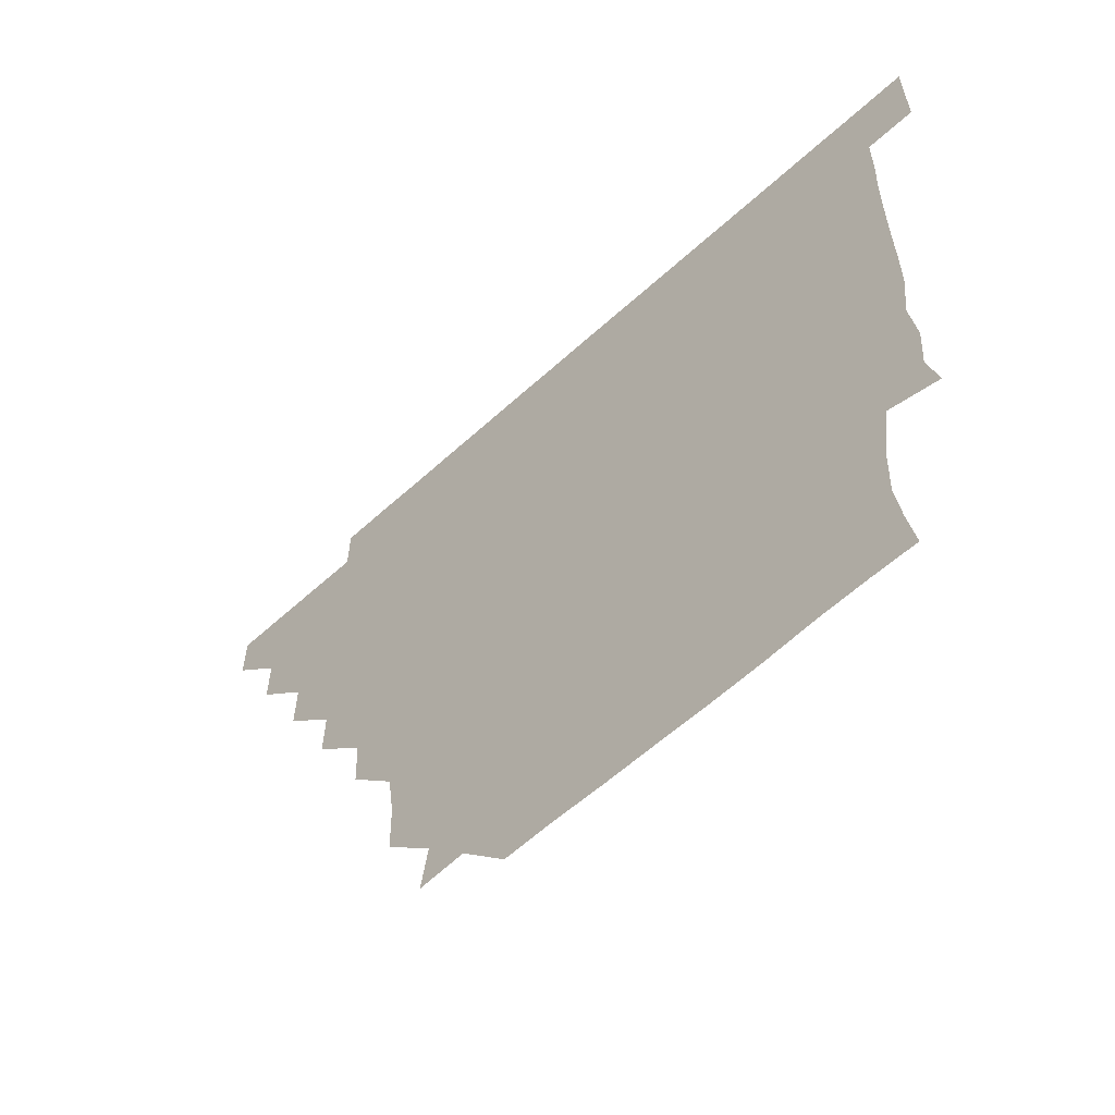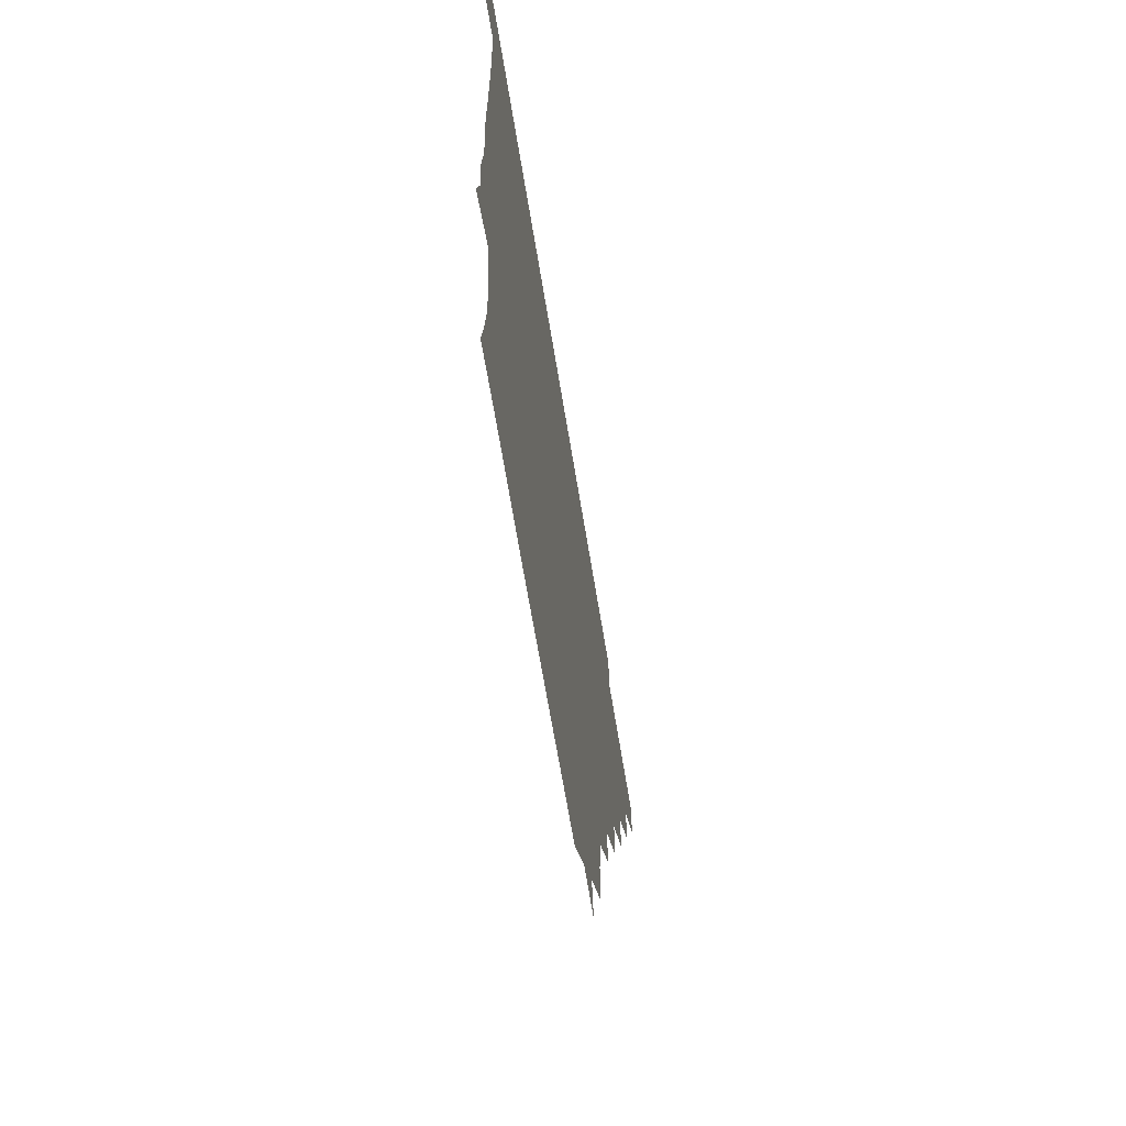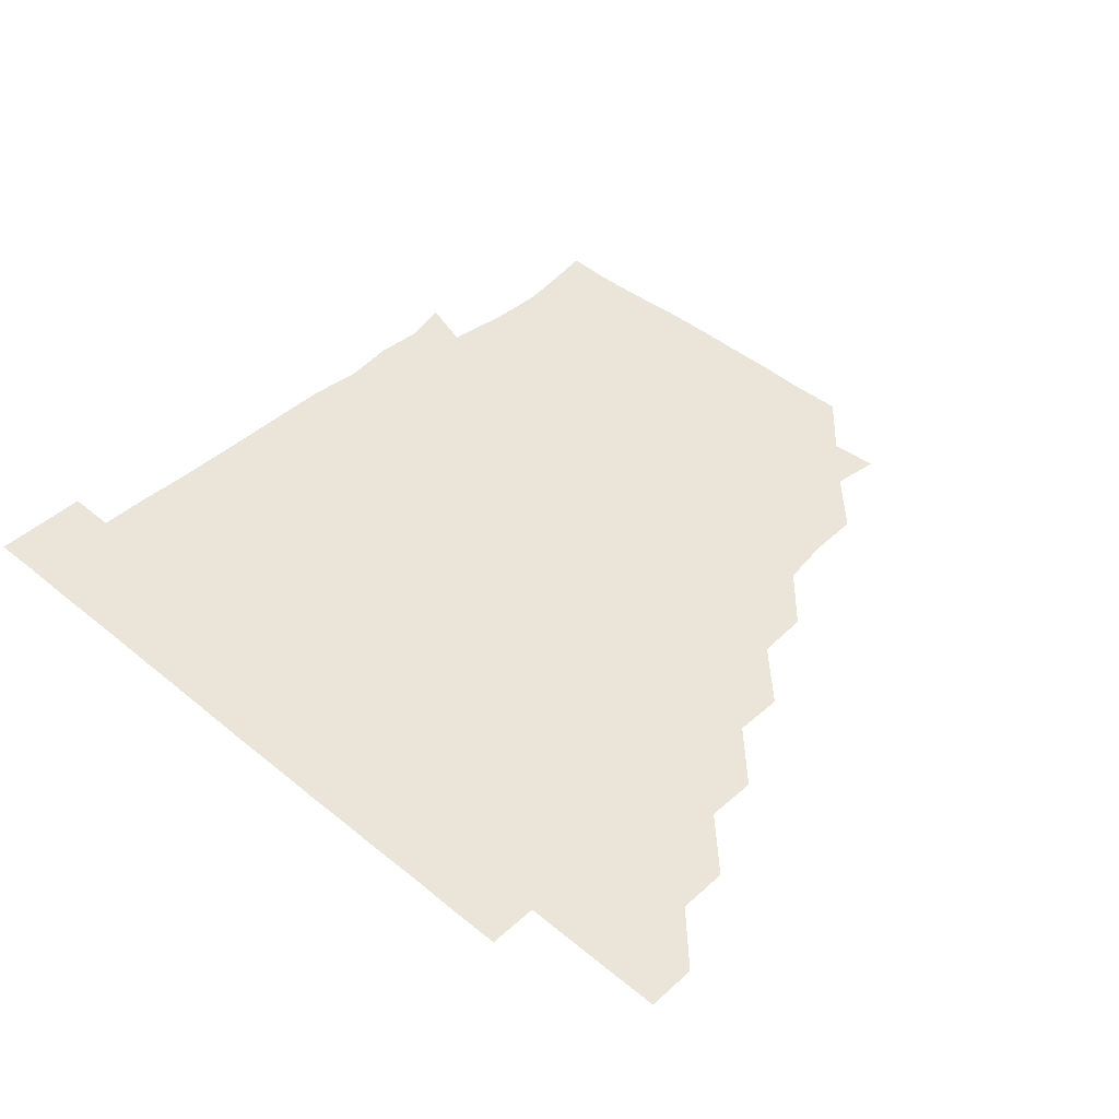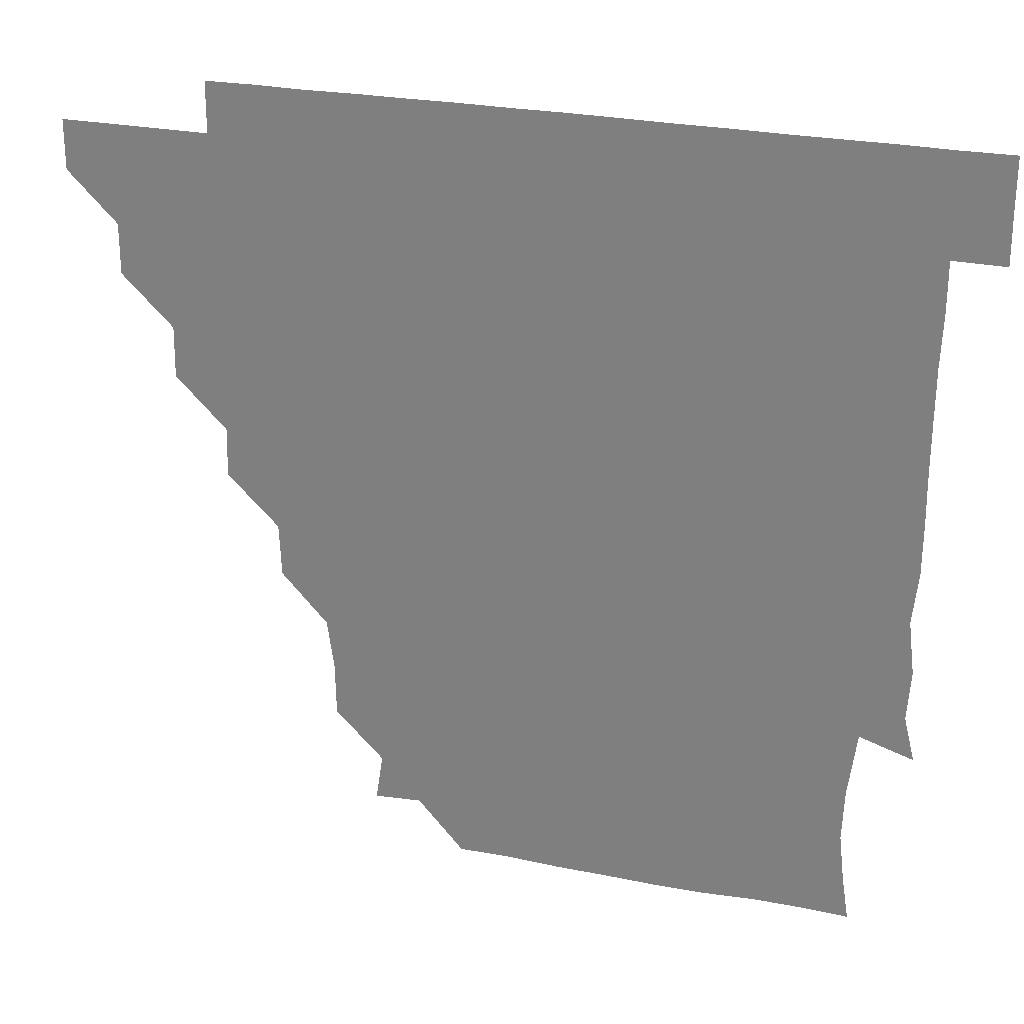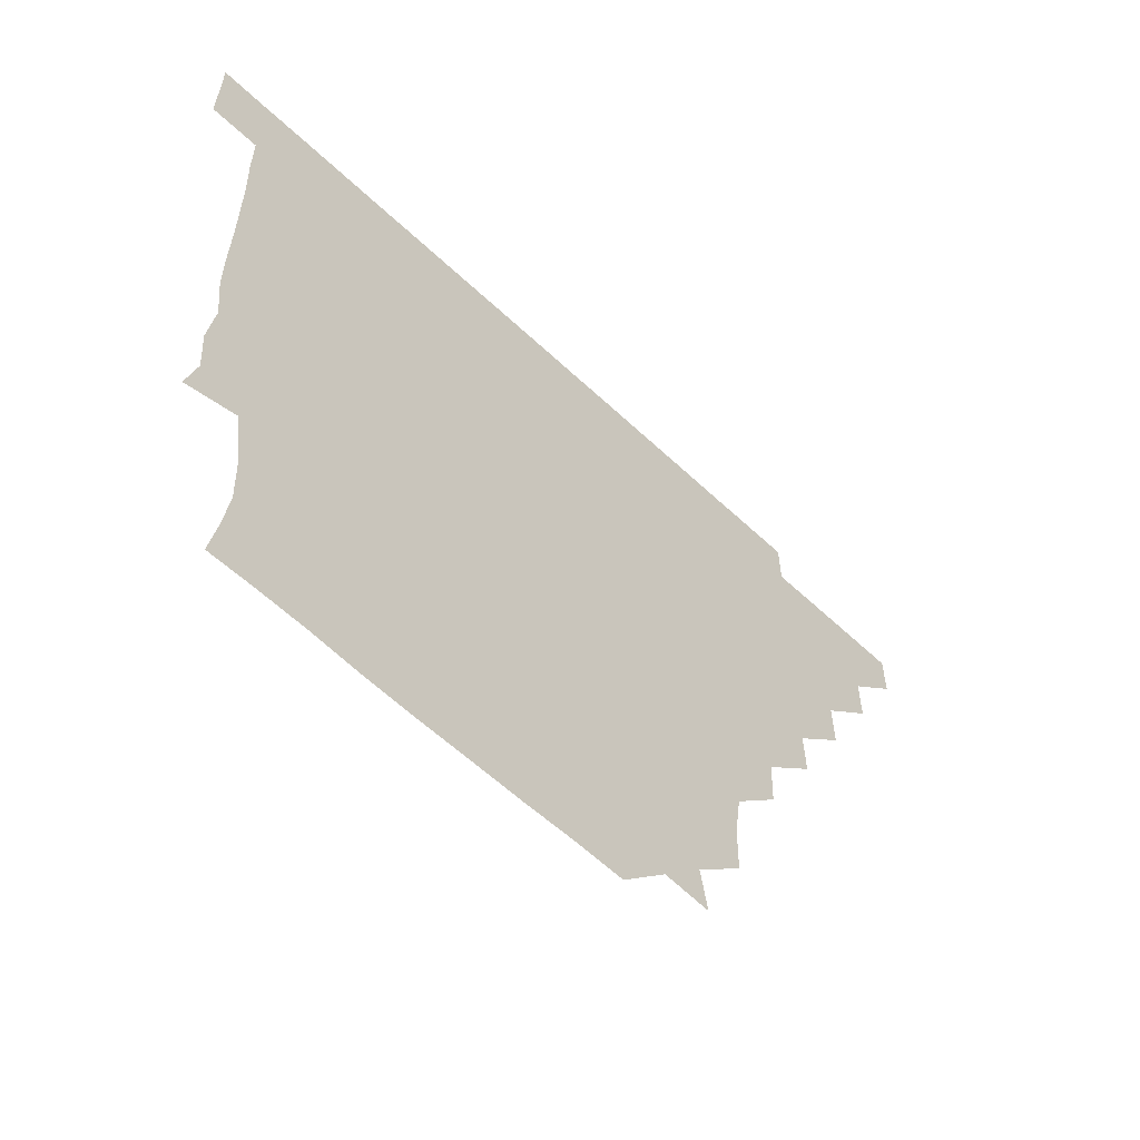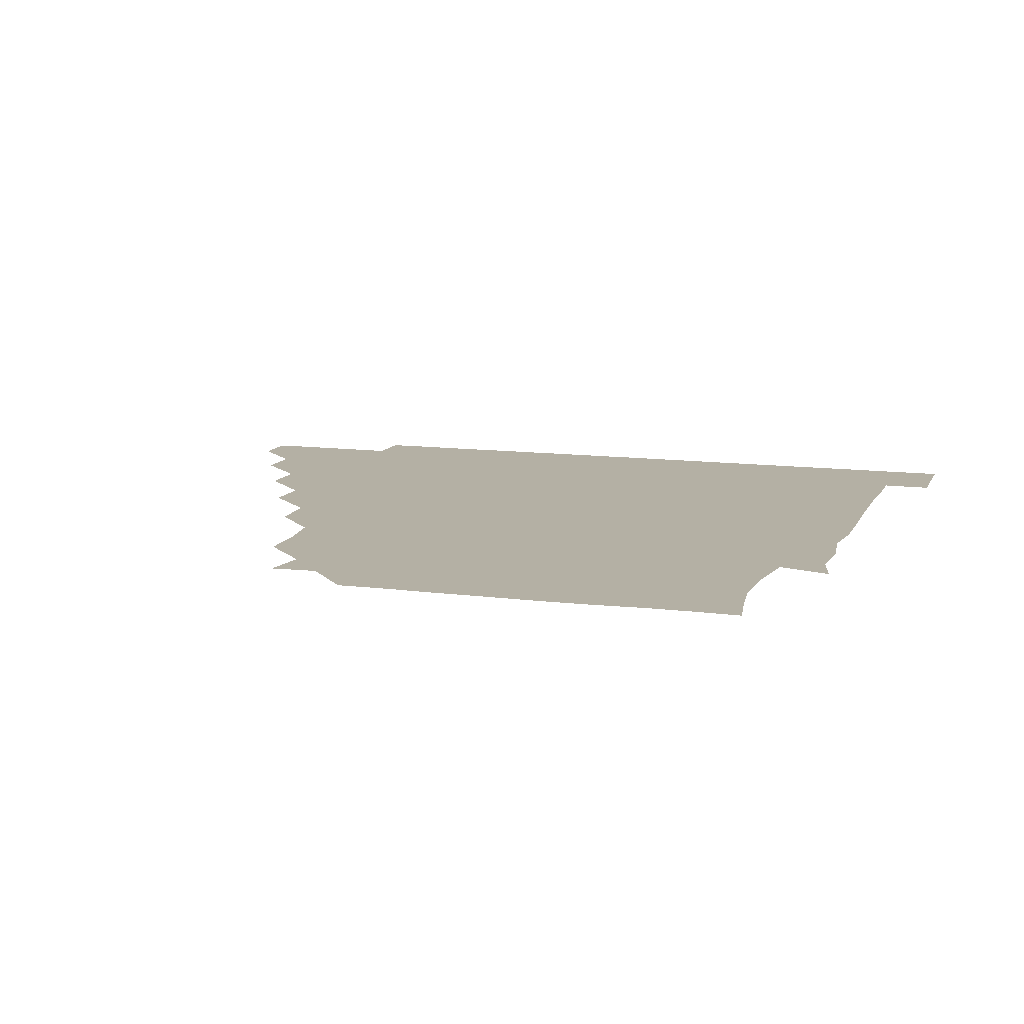
<metadata>
{"format":"obj","ext":"obj","renderer":"f3d","projection":"perspective","resolution":1024,"background":"white","views":[{"elev":-60.5,"azim":42.9,"up":"+Y"},{"elev":-66.0,"azim":99.3,"up":"+Y"},{"elev":44.7,"azim":-136.4,"up":"+Z"},{"elev":26.1,"azim":17.5,"up":"+Y"},{"elev":-60.4,"azim":136.2,"up":"+Y"},{"elev":11.5,"azim":17.5,"up":"+Z"}]}
</metadata>
<code>
v 451 346 0
v 451 361 0
v 466.1 315.7 0
v 466.1 330.9 0
v 466.1 346 0
v 466 361 0
v 481.4 285.1 0
v 481.6 300.6 0
v 481.1 316.1 0
v 481.1 331.1 0
v 481 346 0
v 481 361 0
v 496.5 254.9 0
v 496.8 269.8 0
v 496.1 285.7 0
v 496.1 301.5 0
v 496.1 316.2 0
v 496 331 0
v 496.1 346 0
v 496.1 360.9 0
v 496.2 376.1 0
v 512.7 224 0
v 512.1 239.8 0
v 510.9 255.2 0
v 511.4 271.7 0
v 511.1 286.1 0
v 511 301 0
v 511 316.1 0
v 511 331.1 0
v 511 345.9 0
v 511 360.7 0
v 510.9 376.3 0
v 529 178.2 0
v 528.7 194.1 0
v 526.7 209.1 0
v 526.2 226.5 0
v 526.3 241.4 0
v 526.3 256.6 0
v 526.2 271.5 0
v 526.2 286.3 0
v 526 301 0
v 526 316 0
v 526 330.9 0
v 526 345.9 0
v 526 361 0
v 526 376.1 0
v 541.4 149.5 0
v 543.5 163.7 0
v 542.4 180.6 0
v 541.2 196.5 0
v 541.4 211.4 0
v 541 225.7 0
v 540.9 241.6 0
v 541.3 256.2 0
v 541.1 271.3 0
v 541 286 0
v 541.2 301.2 0
v 541.1 316 0
v 540.9 331 0
v 541.1 345.9 0
v 541 360.9 0
v 541 376.3 0
v 555.6 150.4 0
v 556 165.7 0
v 556.2 182.6 0
v 556.6 196.2 0
v 555.9 211.4 0
v 556.4 226.1 0
v 555.8 241.2 0
v 556.2 256.8 0
v 555.9 270.8 0
v 556.1 286.1 0
v 556.1 301.1 0
v 556.1 316.1 0
v 556.4 331 0
v 556 346 0
v 556.1 360.7 0
v 556 376.3 0
v 569.4 135.2 0
v 570.6 152.2 0
v 571.6 166.4 0
v 570.7 181.9 0
v 571.1 197 0
v 571.1 211.5 0
v 571.2 227.1 0
v 571.4 241.1 0
v 571 256.6 0
v 571 271 0
v 571.2 286.3 0
v 571 301.1 0
v 570.9 315.8 0
v 571.1 331 0
v 571 346 0
v 571.1 360.6 0
v 570.9 376.4 0
v 584.6 135.4 0
v 586.2 151.5 0
v 585.9 166.7 0
v 586.6 181.3 0
v 586 196 0
v 586.1 211.1 0
v 586 225.8 0
v 585.9 241.6 0
v 585.9 256.3 0
v 586.1 271 0
v 586.1 286.4 0
v 585.9 300.9 0
v 586 316 0
v 586.2 331 0
v 586 346 0
v 586 360.9 0
v 585.9 376.3 0
v 600.4 134.9 0
v 601.6 151.5 0
v 600.8 166.1 0
v 601.3 181.5 0
v 600.9 196.6 0
v 601 211.2 0
v 601.2 226.8 0
v 601 241.2 0
v 601 255.8 0
v 601 271.3 0
v 601 286.2 0
v 601.1 301.1 0
v 601 316 0
v 601 330.9 0
v 601 346 0
v 601 360.9 0
v 600.8 376.4 0
v 616.1 134.9 0
v 616.5 151.8 0
v 616.3 166.3 0
v 616.3 181.7 0
v 615.9 196.2 0
v 615.9 211.4 0
v 615.9 226.6 0
v 615.9 241.2 0
v 616.1 256.5 0
v 616 271.4 0
v 616 286 0
v 616.1 301.3 0
v 616.1 316.1 0
v 616 331.1 0
v 615.9 346.1 0
v 616.2 360.8 0
v 615.7 376.3 0
v 631.6 134.7 0
v 630.7 151.5 0
v 631.4 166.6 0
v 630.8 182 0
v 631.1 196.7 0
v 630.9 211.5 0
v 630.7 226.6 0
v 631.1 241.1 0
v 631.2 256.2 0
v 630.9 271 0
v 631.1 286 0
v 631 301 0
v 631.1 316.2 0
v 631.1 331 0
v 631 346 0
v 631.3 360.6 0
v 630.6 376.1 0
v 647.2 134.9 0
v 645.3 151.5 0
v 646.3 167.1 0
v 645.7 182.1 0
v 646 196.9 0
v 646 211.5 0
v 645.9 226.1 0
v 645.9 241.2 0
v 646.1 256.6 0
v 646.1 270.9 0
v 646 286.5 0
v 646.1 301.1 0
v 646 316.1 0
v 646 331 0
v 646.2 346 0
v 646.1 360.8 0
v 645.6 376.1 0
v 663.3 135.9 0
v 660.7 151.3 0
v 660.6 167.2 0
v 660.5 182.2 0
v 660.8 197.1 0
v 660.9 211.5 0
v 661 226.3 0
v 661 241.1 0
v 660.7 256.6 0
v 661.1 271.5 0
v 661.2 285.9 0
v 660.9 301.4 0
v 661 316.1 0
v 661.1 331.1 0
v 661.2 345.9 0
v 661.1 360.9 0
v 660.8 376 0
v 678.2 136 0
v 675.7 150.6 0
v 674.6 166.5 0
v 675.4 181.2 0
v 675.9 197.4 0
v 675.7 211.3 0
v 675.7 226.5 0
v 675.7 241.6 0
v 675.7 256.6 0
v 675.8 271.4 0
v 675.9 287.1 0
v 676 301.1 0
v 676.1 316.2 0
v 676 331 0
v 676.2 345.9 0
v 676 361.2 0
v 675.9 376 0
v 691.6 135.6 0
v 689.6 148.9 0
v 688 163.3 0
v 688.6 178.9 0
v 691.2 198.7 0
v 689.8 211.7 0
v 689.8 226.9 0
v 690.4 240.6 0
v 690.5 256.4 0
v 690.3 271.7 0
v 690.1 286.9 0
v 690.9 301 0
v 690.9 316.5 0
v 691 331.2 0
v 691 346 0
v 691 361 0
v 690.8 376 0
v 707.2 193.8 0
v 704 207.1 0
v 705.1 222 0
v 703.2 238.1 0
v 704.9 253.6 0
v 705 268.8 0
v 704.9 284.2 0
v 704.9 299.8 0
v 705.1 315.7 0
v 705.7 330.9 0
v 705.8 346.1 0
v 706 361 0
v 706.1 375.9 0
v 721.1 346 0
v 721 361 0
v 721 376 0
f 4 5 1
f 1 5 2
f 5 6 2
f 8 9 3
f 3 9 4
f 9 10 4
f 4 10 5
f 10 11 5
f 5 11 6
f 11 12 6
f 14 15 7
f 7 15 8
f 15 16 8
f 8 16 9
f 16 17 9
f 9 17 10
f 17 18 10
f 10 18 11
f 18 19 11
f 11 19 12
f 19 20 12
f 23 24 13
f 13 24 14
f 24 25 14
f 14 25 15
f 25 26 15
f 15 26 16
f 26 27 16
f 16 27 17
f 27 28 17
f 17 28 18
f 28 29 18
f 18 29 19
f 29 30 19
f 19 30 20
f 30 31 20
f 20 31 21
f 31 32 21
f 35 36 22
f 22 36 23
f 36 37 23
f 23 37 24
f 37 38 24
f 24 38 25
f 38 39 25
f 25 39 26
f 39 40 26
f 26 40 27
f 40 41 27
f 27 41 28
f 41 42 28
f 28 42 29
f 42 43 29
f 29 43 30
f 43 44 30
f 30 44 31
f 44 45 31
f 31 45 32
f 45 46 32
f 48 49 33
f 33 49 34
f 49 50 34
f 34 50 35
f 50 51 35
f 35 51 36
f 51 52 36
f 36 52 37
f 52 53 37
f 37 53 38
f 53 54 38
f 38 54 39
f 54 55 39
f 39 55 40
f 55 56 40
f 40 56 41
f 56 57 41
f 41 57 42
f 57 58 42
f 42 58 43
f 58 59 43
f 43 59 44
f 59 60 44
f 44 60 45
f 60 61 45
f 45 61 46
f 61 62 46
f 47 63 48
f 63 64 48
f 48 64 49
f 64 65 49
f 49 65 50
f 65 66 50
f 50 66 51
f 66 67 51
f 51 67 52
f 67 68 52
f 52 68 53
f 68 69 53
f 53 69 54
f 69 70 54
f 54 70 55
f 70 71 55
f 55 71 56
f 71 72 56
f 56 72 57
f 72 73 57
f 57 73 58
f 73 74 58
f 58 74 59
f 74 75 59
f 59 75 60
f 75 76 60
f 60 76 61
f 76 77 61
f 61 77 62
f 77 78 62
f 79 80 63
f 63 80 64
f 80 81 64
f 64 81 65
f 81 82 65
f 65 82 66
f 82 83 66
f 66 83 67
f 83 84 67
f 67 84 68
f 84 85 68
f 68 85 69
f 85 86 69
f 69 86 70
f 86 87 70
f 70 87 71
f 87 88 71
f 71 88 72
f 88 89 72
f 72 89 73
f 89 90 73
f 73 90 74
f 90 91 74
f 74 91 75
f 91 92 75
f 75 92 76
f 92 93 76
f 76 93 77
f 93 94 77
f 77 94 78
f 94 95 78
f 79 96 80
f 96 97 80
f 80 97 81
f 97 98 81
f 81 98 82
f 98 99 82
f 82 99 83
f 99 100 83
f 83 100 84
f 100 101 84
f 84 101 85
f 101 102 85
f 85 102 86
f 102 103 86
f 86 103 87
f 103 104 87
f 87 104 88
f 104 105 88
f 88 105 89
f 105 106 89
f 89 106 90
f 106 107 90
f 90 107 91
f 107 108 91
f 91 108 92
f 108 109 92
f 92 109 93
f 109 110 93
f 93 110 94
f 110 111 94
f 94 111 95
f 111 112 95
f 96 113 97
f 113 114 97
f 97 114 98
f 114 115 98
f 98 115 99
f 115 116 99
f 99 116 100
f 116 117 100
f 100 117 101
f 117 118 101
f 101 118 102
f 118 119 102
f 102 119 103
f 119 120 103
f 103 120 104
f 120 121 104
f 104 121 105
f 121 122 105
f 105 122 106
f 122 123 106
f 106 123 107
f 123 124 107
f 107 124 108
f 124 125 108
f 108 125 109
f 125 126 109
f 109 126 110
f 126 127 110
f 110 127 111
f 127 128 111
f 111 128 112
f 128 129 112
f 113 130 114
f 130 131 114
f 114 131 115
f 131 132 115
f 115 132 116
f 132 133 116
f 116 133 117
f 133 134 117
f 117 134 118
f 134 135 118
f 118 135 119
f 135 136 119
f 119 136 120
f 136 137 120
f 120 137 121
f 137 138 121
f 121 138 122
f 138 139 122
f 122 139 123
f 139 140 123
f 123 140 124
f 140 141 124
f 124 141 125
f 141 142 125
f 125 142 126
f 142 143 126
f 126 143 127
f 143 144 127
f 127 144 128
f 144 145 128
f 128 145 129
f 145 146 129
f 130 147 131
f 147 148 131
f 131 148 132
f 148 149 132
f 132 149 133
f 149 150 133
f 133 150 134
f 150 151 134
f 134 151 135
f 151 152 135
f 135 152 136
f 152 153 136
f 136 153 137
f 153 154 137
f 137 154 138
f 154 155 138
f 138 155 139
f 155 156 139
f 139 156 140
f 156 157 140
f 140 157 141
f 157 158 141
f 141 158 142
f 158 159 142
f 142 159 143
f 159 160 143
f 143 160 144
f 160 161 144
f 144 161 145
f 161 162 145
f 145 162 146
f 162 163 146
f 147 164 148
f 164 165 148
f 148 165 149
f 165 166 149
f 149 166 150
f 166 167 150
f 150 167 151
f 167 168 151
f 151 168 152
f 168 169 152
f 152 169 153
f 169 170 153
f 153 170 154
f 170 171 154
f 154 171 155
f 171 172 155
f 155 172 156
f 172 173 156
f 156 173 157
f 173 174 157
f 157 174 158
f 174 175 158
f 158 175 159
f 175 176 159
f 159 176 160
f 176 177 160
f 160 177 161
f 177 178 161
f 161 178 162
f 178 179 162
f 162 179 163
f 179 180 163
f 164 181 165
f 181 182 165
f 165 182 166
f 182 183 166
f 166 183 167
f 183 184 167
f 167 184 168
f 184 185 168
f 168 185 169
f 185 186 169
f 169 186 170
f 186 187 170
f 170 187 171
f 187 188 171
f 171 188 172
f 188 189 172
f 172 189 173
f 189 190 173
f 173 190 174
f 190 191 174
f 174 191 175
f 191 192 175
f 175 192 176
f 192 193 176
f 176 193 177
f 193 194 177
f 177 194 178
f 194 195 178
f 178 195 179
f 195 196 179
f 179 196 180
f 196 197 180
f 181 198 182
f 198 199 182
f 182 199 183
f 199 200 183
f 183 200 184
f 200 201 184
f 184 201 185
f 201 202 185
f 185 202 186
f 202 203 186
f 186 203 187
f 203 204 187
f 187 204 188
f 204 205 188
f 188 205 189
f 205 206 189
f 189 206 190
f 206 207 190
f 190 207 191
f 207 208 191
f 191 208 192
f 208 209 192
f 192 209 193
f 209 210 193
f 193 210 194
f 210 211 194
f 194 211 195
f 211 212 195
f 195 212 196
f 212 213 196
f 196 213 197
f 213 214 197
f 198 215 199
f 215 216 199
f 199 216 200
f 216 217 200
f 200 217 201
f 217 218 201
f 201 218 202
f 218 219 202
f 202 219 203
f 219 220 203
f 203 220 204
f 220 221 204
f 204 221 205
f 221 222 205
f 205 222 206
f 222 223 206
f 206 223 207
f 223 224 207
f 207 224 208
f 224 225 208
f 208 225 209
f 225 226 209
f 209 226 210
f 226 227 210
f 210 227 211
f 227 228 211
f 211 228 212
f 228 229 212
f 212 229 213
f 229 230 213
f 213 230 214
f 230 231 214
f 219 232 220
f 232 233 220
f 220 233 221
f 233 234 221
f 221 234 222
f 234 235 222
f 222 235 223
f 235 236 223
f 223 236 224
f 236 237 224
f 224 237 225
f 237 238 225
f 225 238 226
f 238 239 226
f 226 239 227
f 239 240 227
f 227 240 228
f 240 241 228
f 228 241 229
f 241 242 229
f 229 242 230
f 242 243 230
f 230 243 231
f 243 244 231
f 242 245 243
f 245 246 243
f 243 246 244
f 246 247 244

</code>
